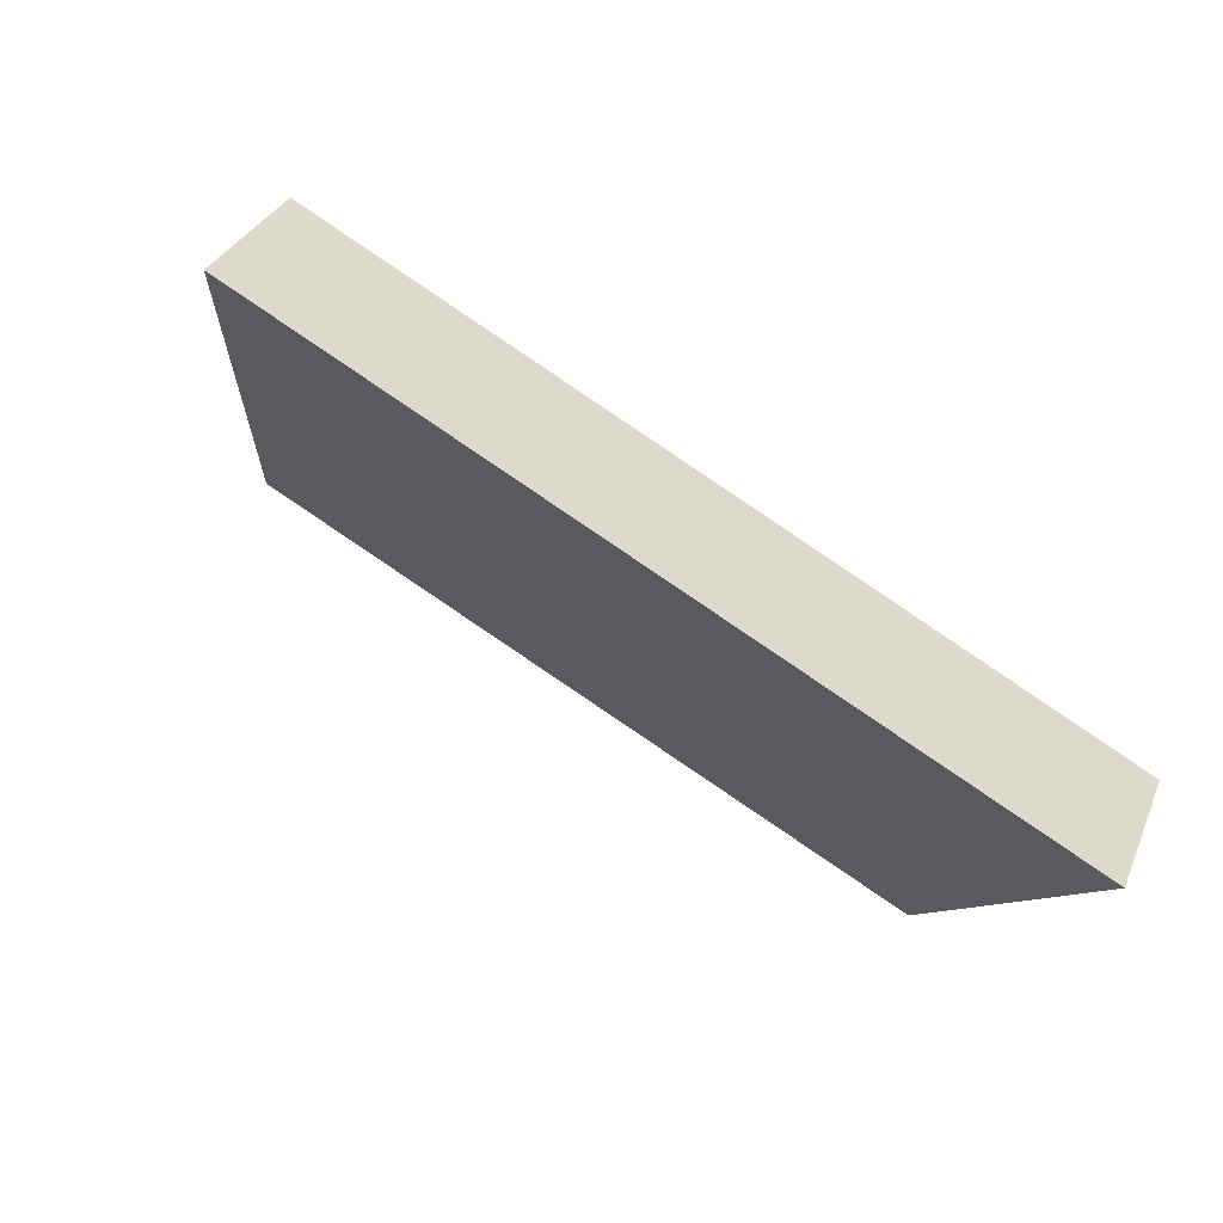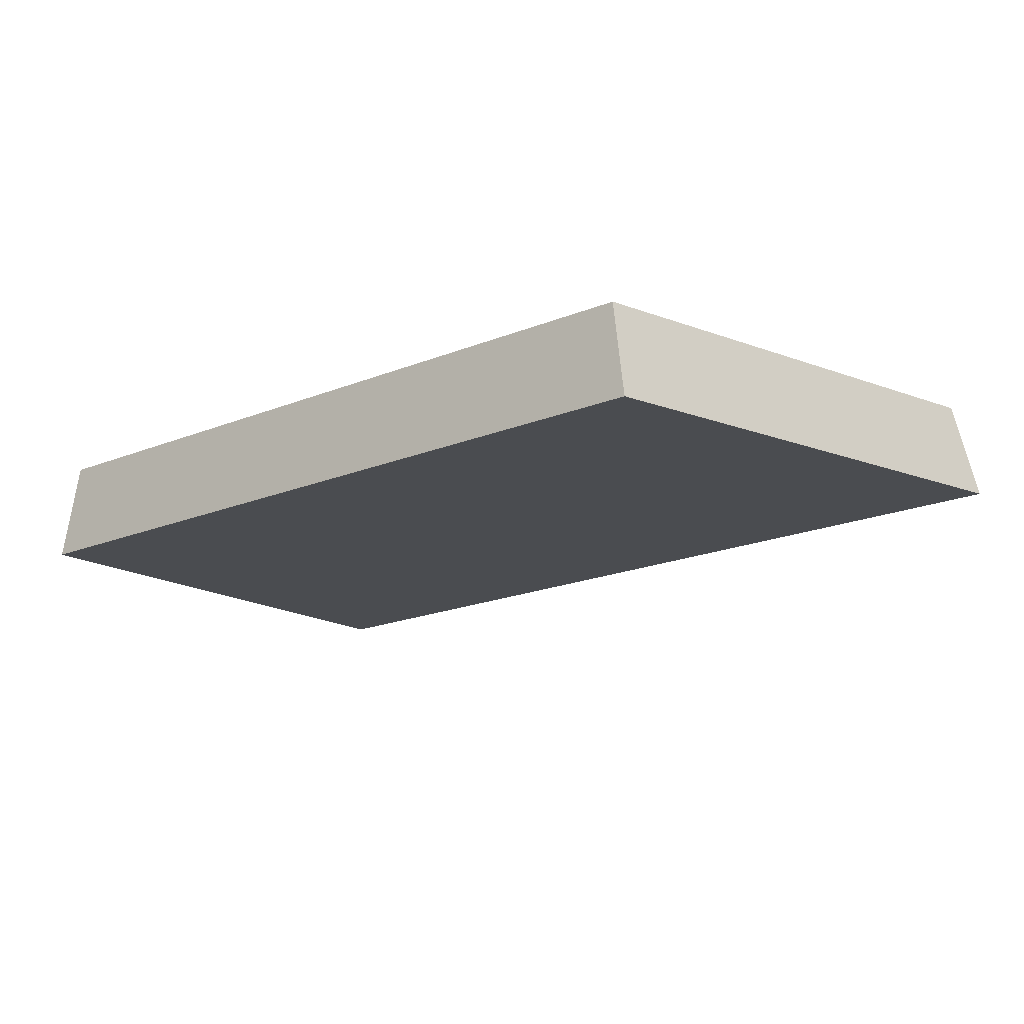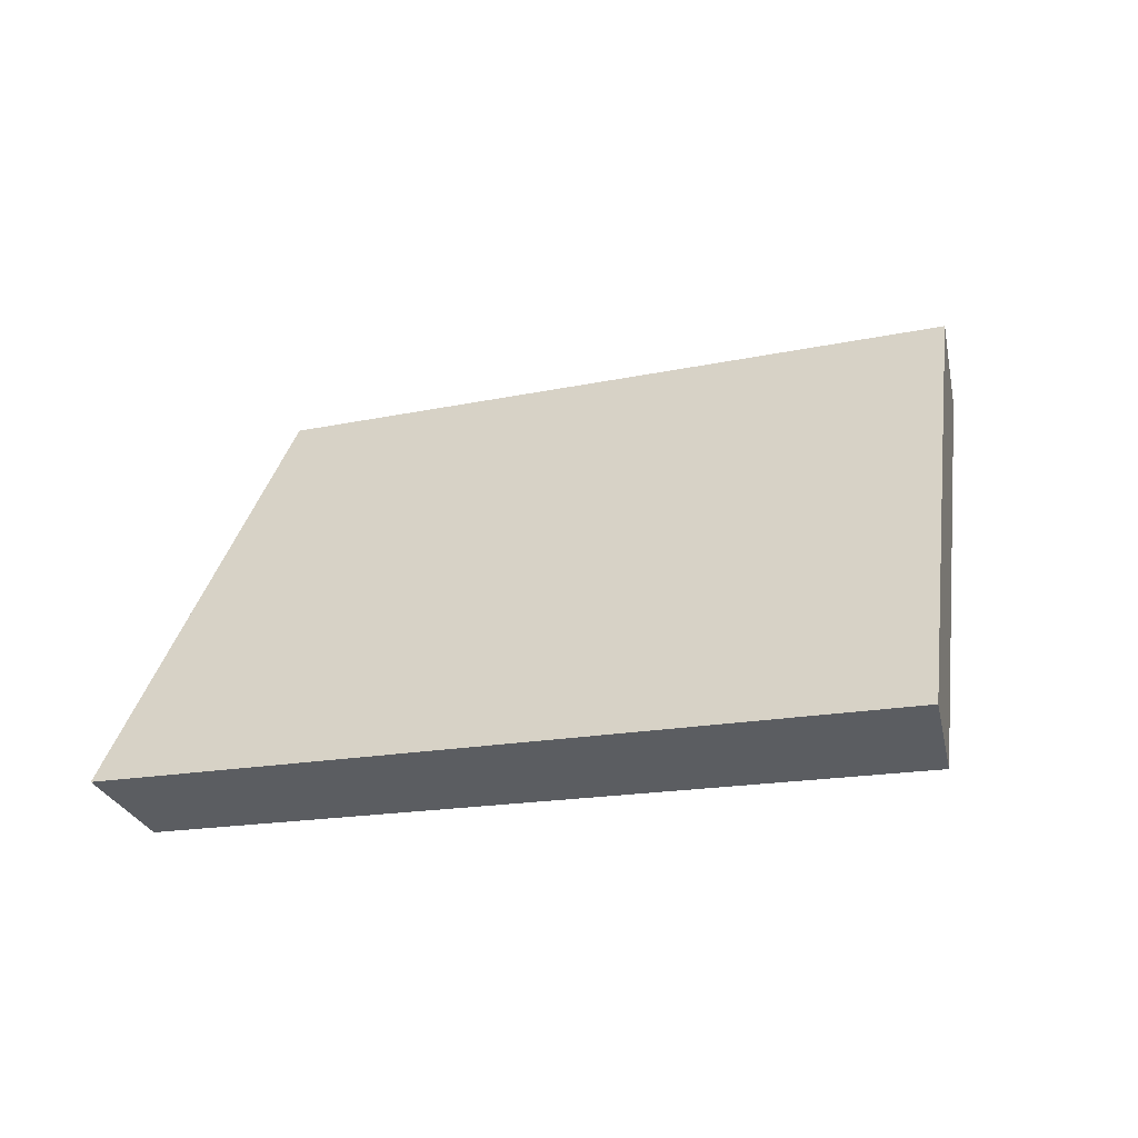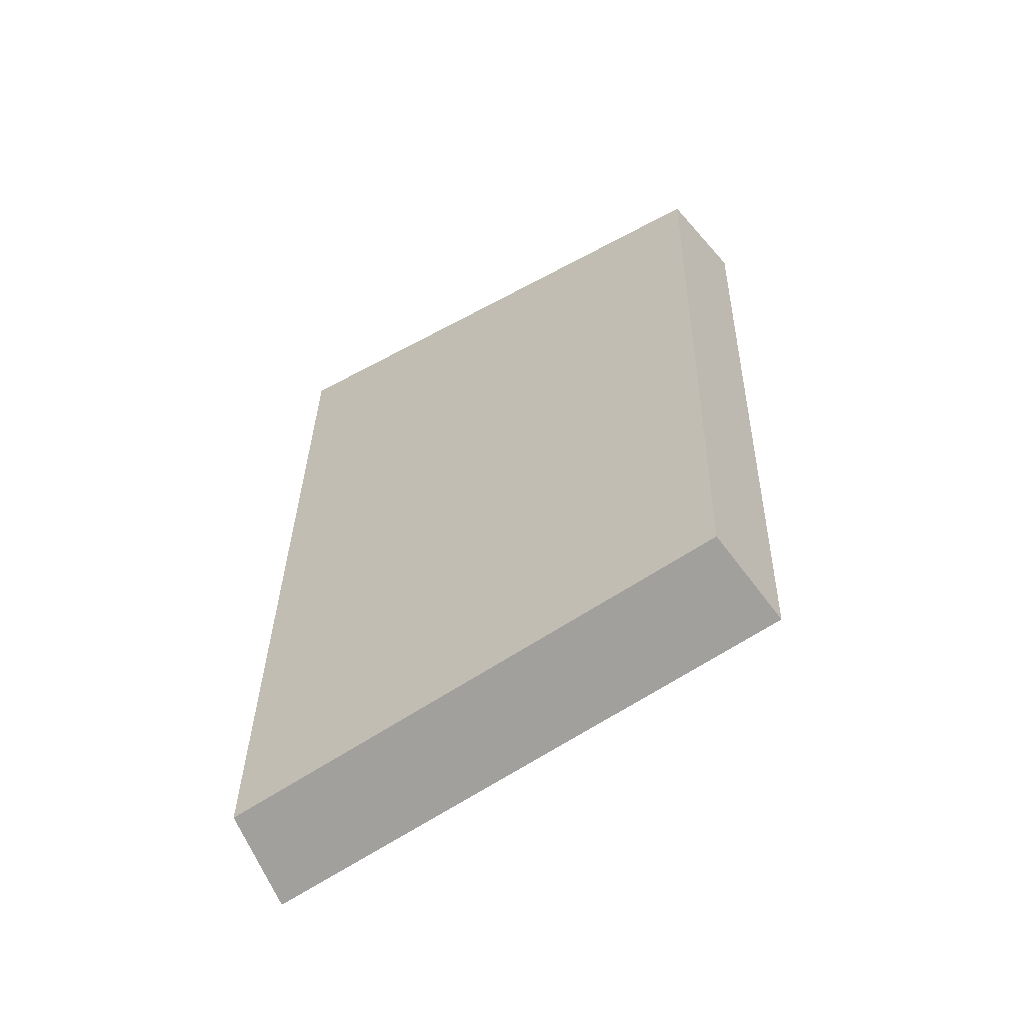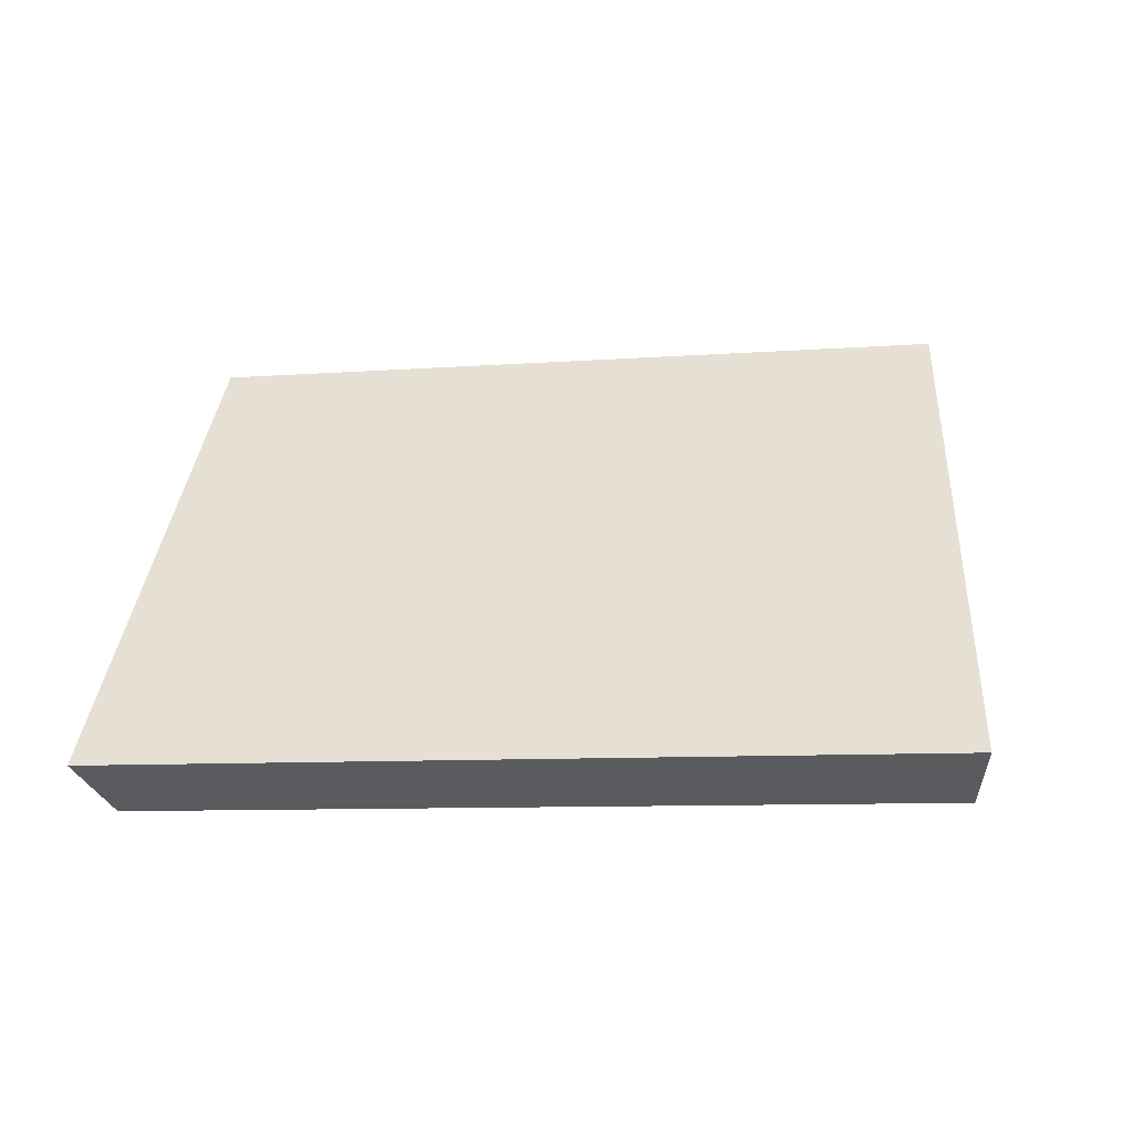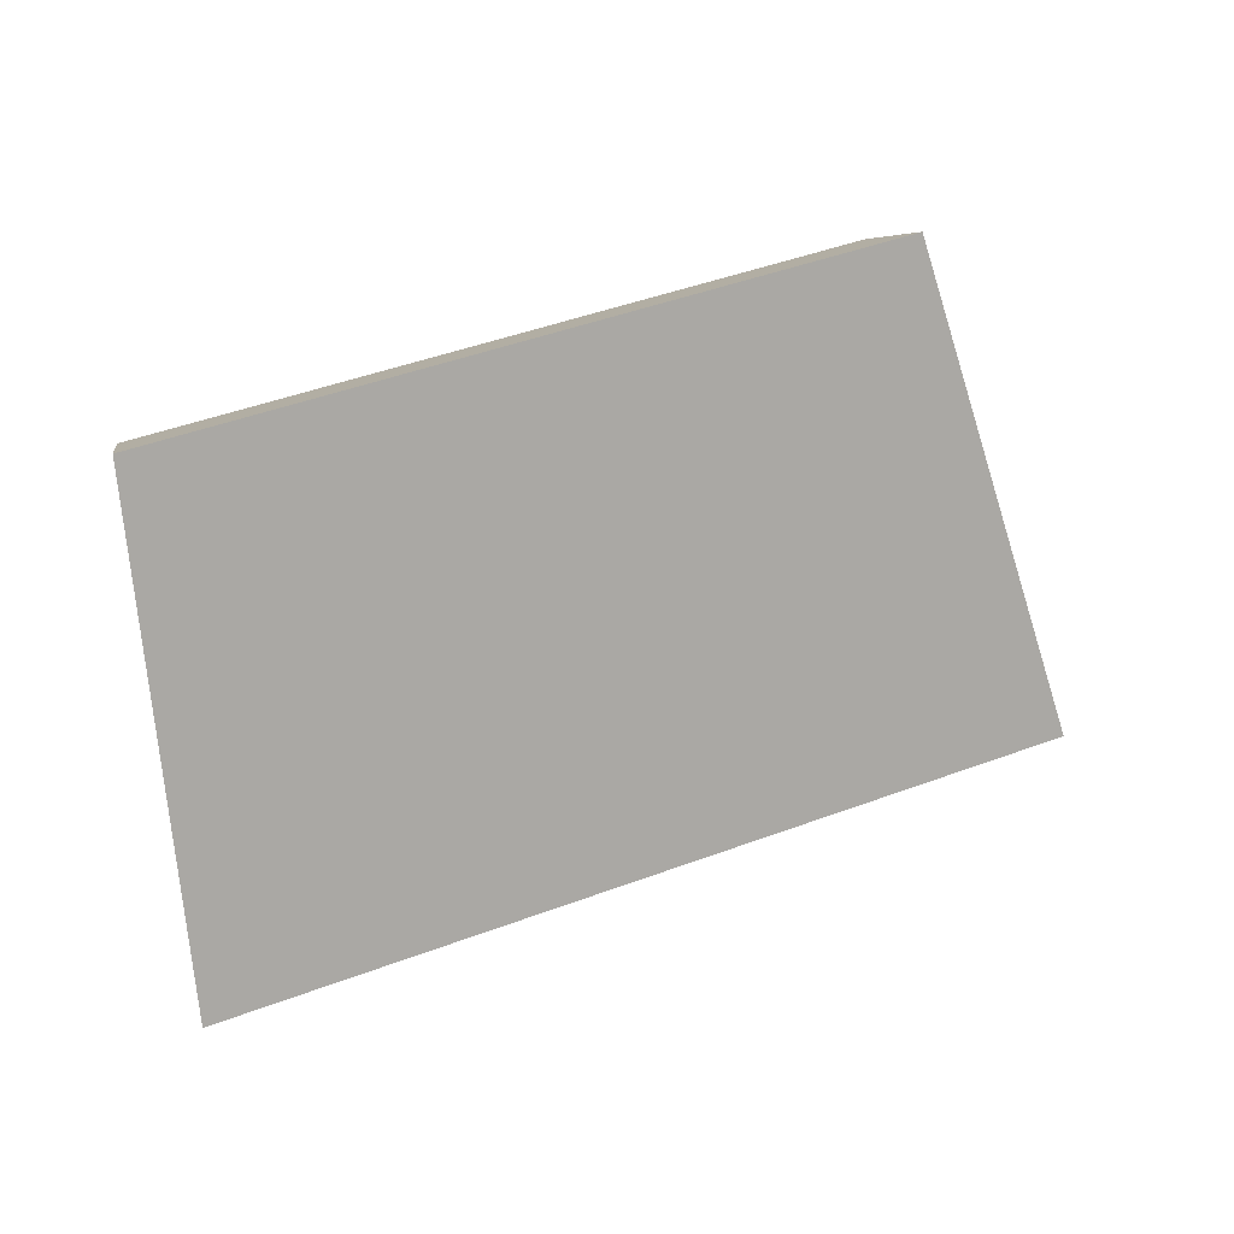
<metadata>
{"format":"obj","ext":"obj","renderer":"f3d","projection":"perspective","resolution":1024,"background":"white","views":[{"elev":-41.0,"azim":-23.0,"up":"+Z"},{"elev":24.8,"azim":-147.8,"up":"+Z"},{"elev":-15.1,"azim":-128.6,"up":"+Y"},{"elev":4.6,"azim":91.2,"up":"+Z"},{"elev":-8.7,"azim":-142.9,"up":"+Y"},{"elev":47.1,"azim":-177.2,"up":"+Y"}]}
</metadata>
<code>
v 2.098 0.1169 2.667
v 2.113 0.1169 2.66
v 2.115 0.1254 2.665
v 2.101 0.1254 2.672
v 2.114 0.1265 2.664
v 2.115 0.1254 2.665
v 2.113 0.1169 2.66
v 2.113 0.1177 2.658
v 2.1 0.1265 2.67
v 2.101 0.1254 2.672
v 2.115 0.1254 2.665
v 2.114 0.1265 2.664
v 2.113 0.1177 2.658
v 2.113 0.1169 2.66
v 2.098 0.1169 2.667
v 2.097 0.1177 2.666
v 2.097 0.1177 2.666
v 2.098 0.1169 2.667
v 2.101 0.1254 2.672
v 2.1 0.1265 2.67
v 2.1 0.1265 2.67
v 2.114 0.1265 2.664
v 2.113 0.1177 2.658
v 2.097 0.1177 2.666
f 1 2 3
f 1 3 4
f 5 6 7
f 5 7 8
f 9 10 11
f 9 11 12
f 13 14 15
f 13 15 16
f 17 18 19
f 17 19 20
f 21 22 23
f 21 23 24

</code>
